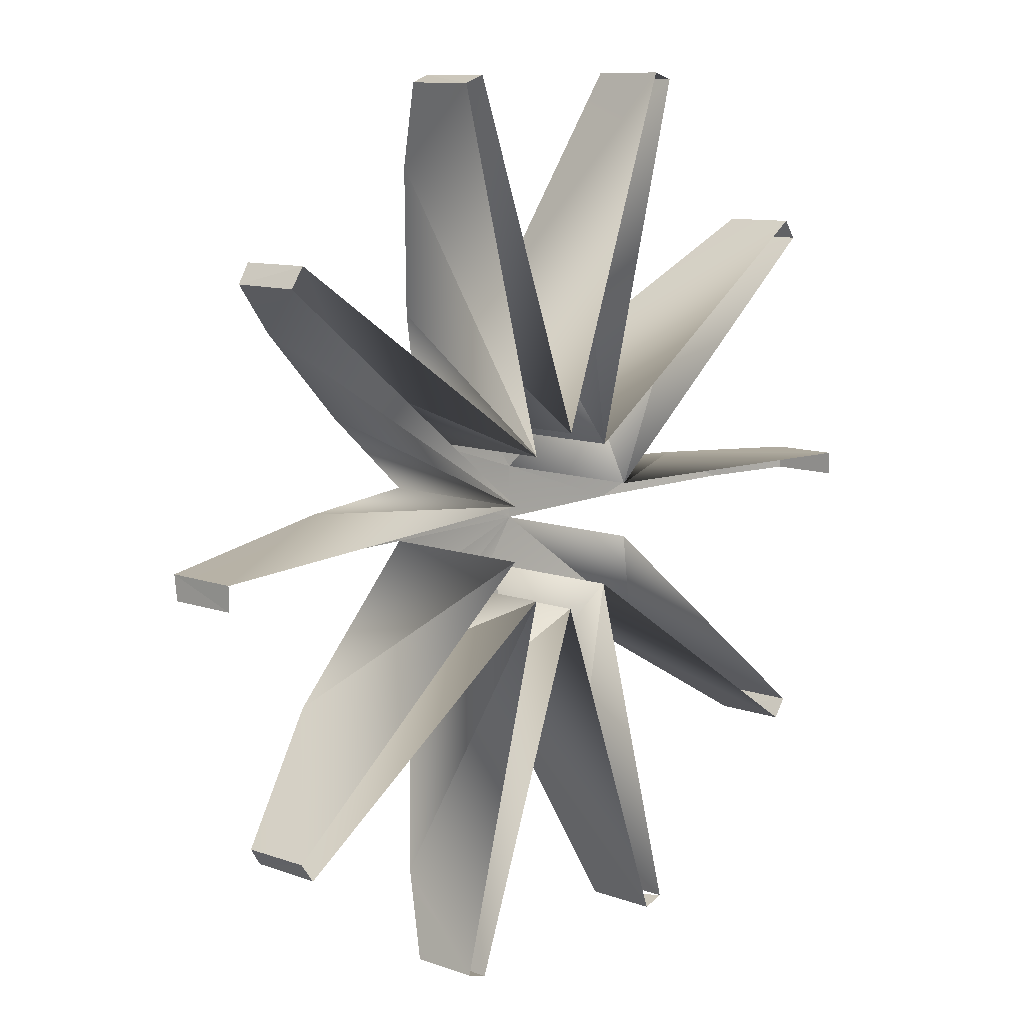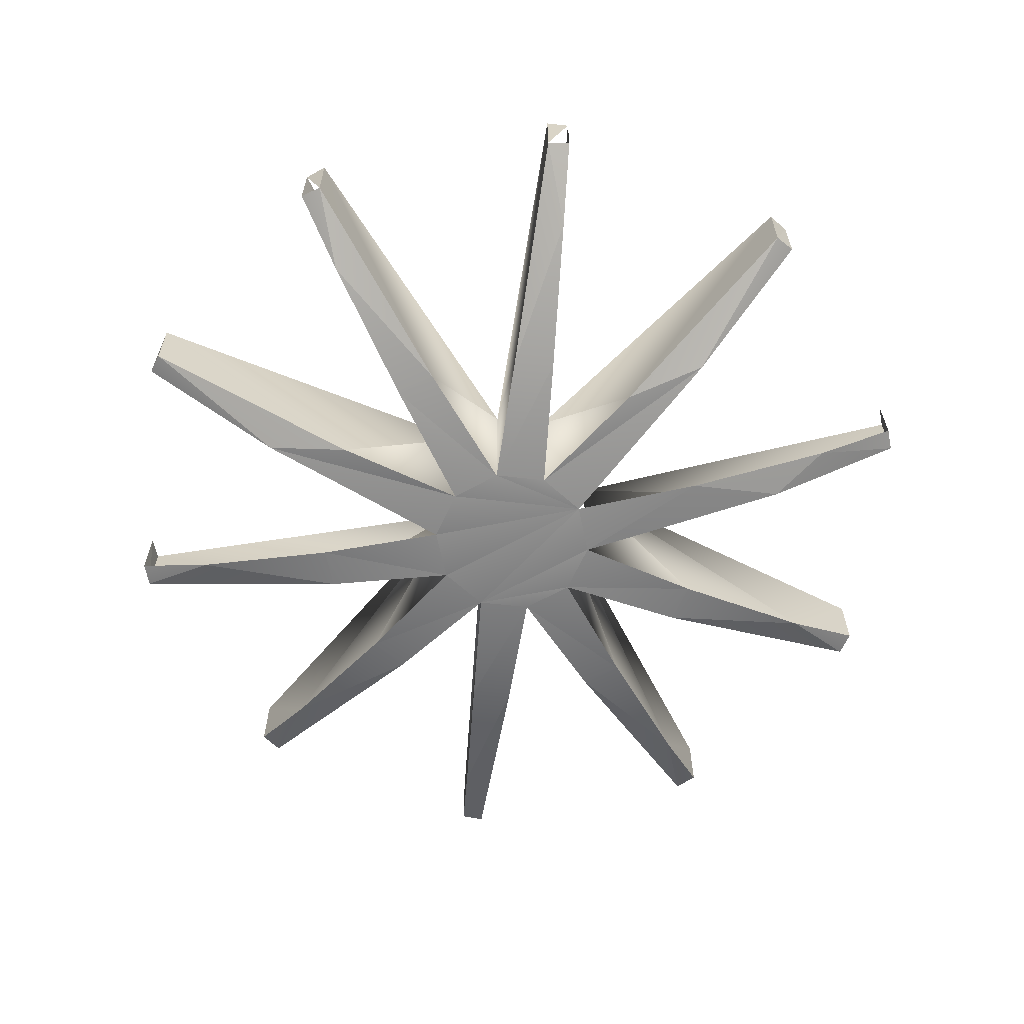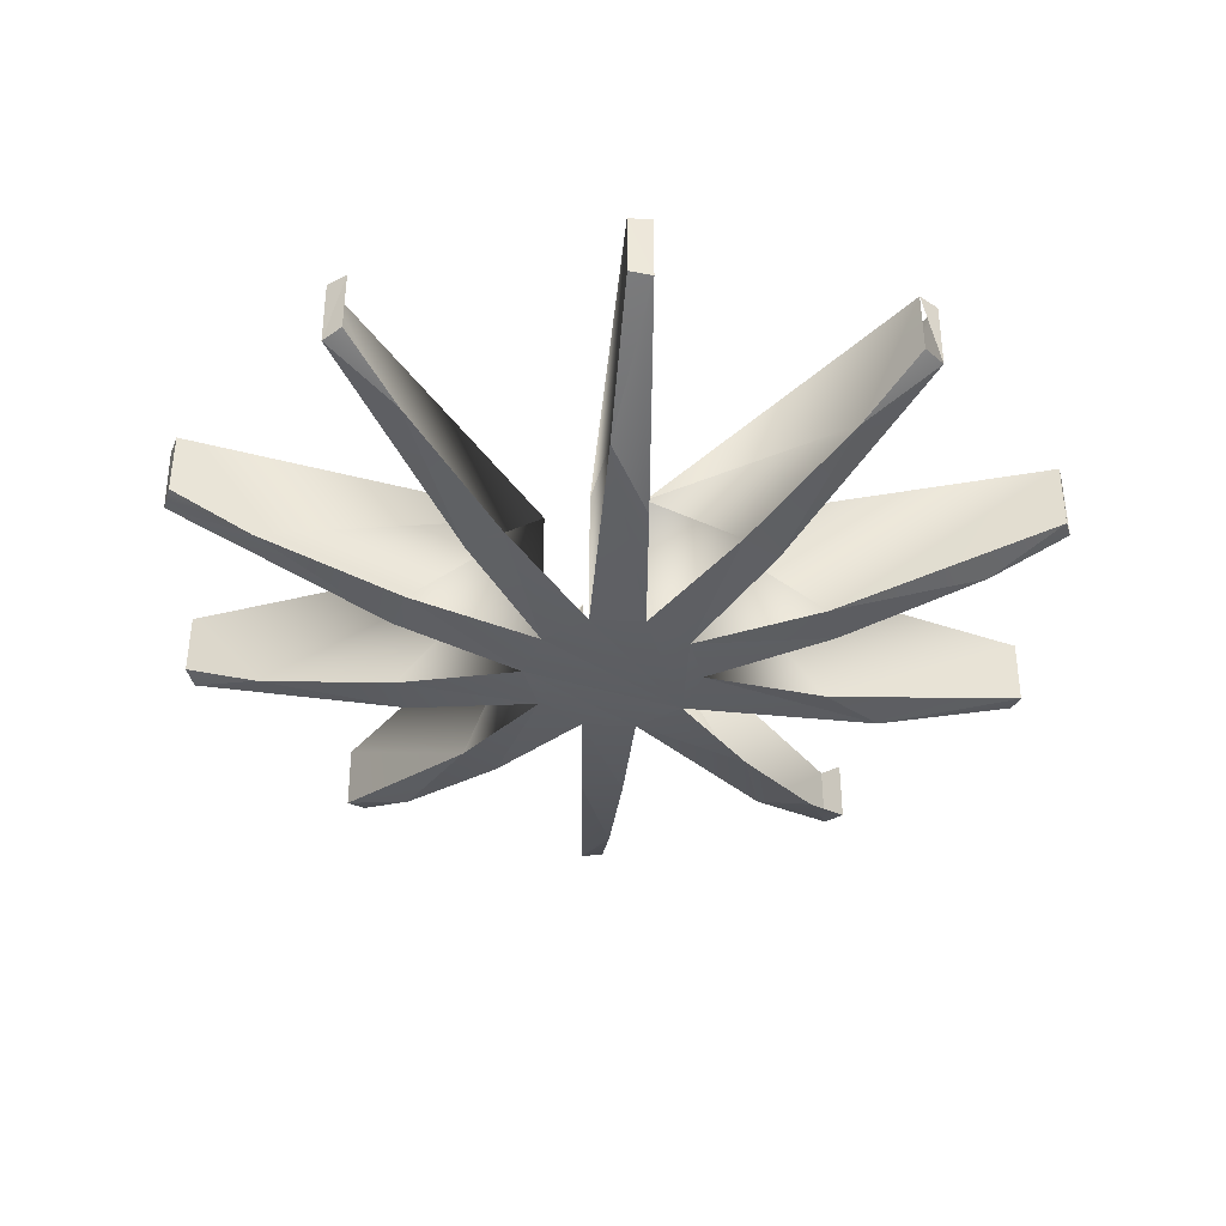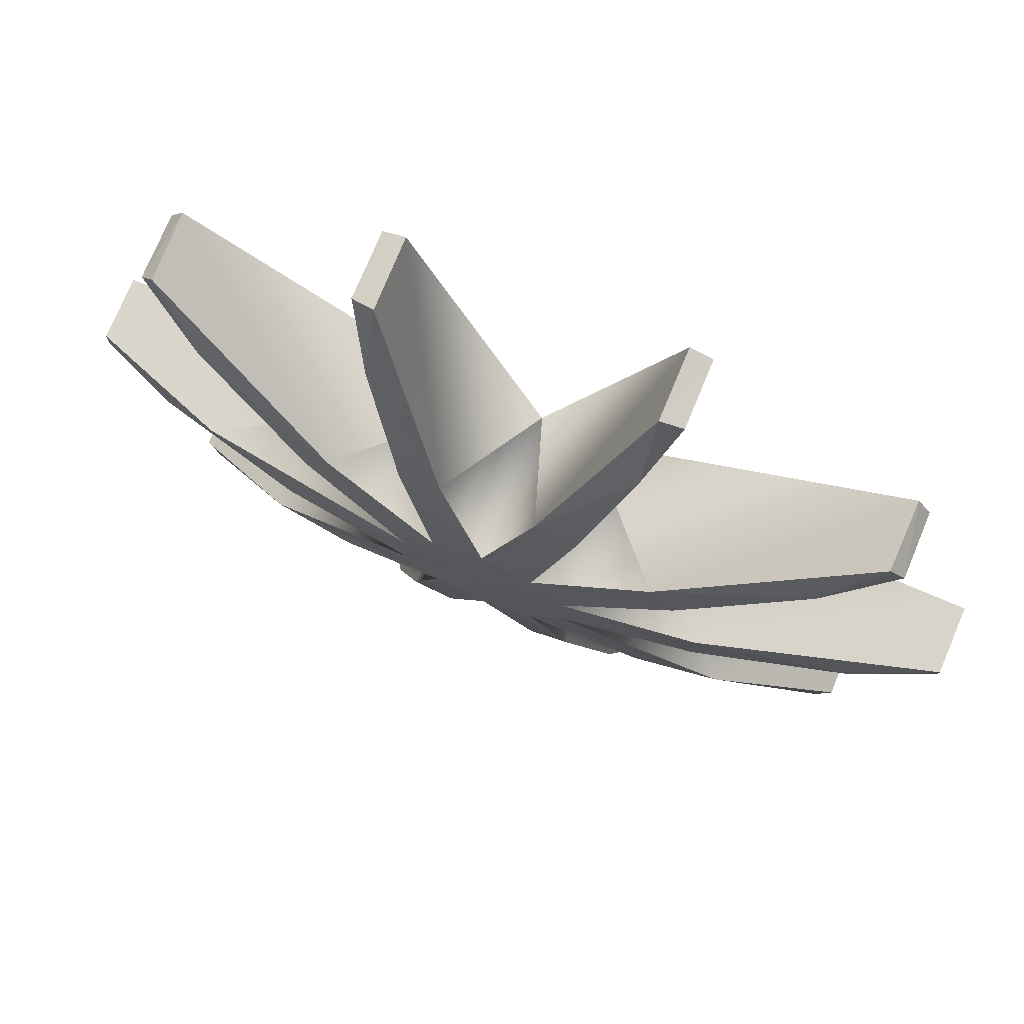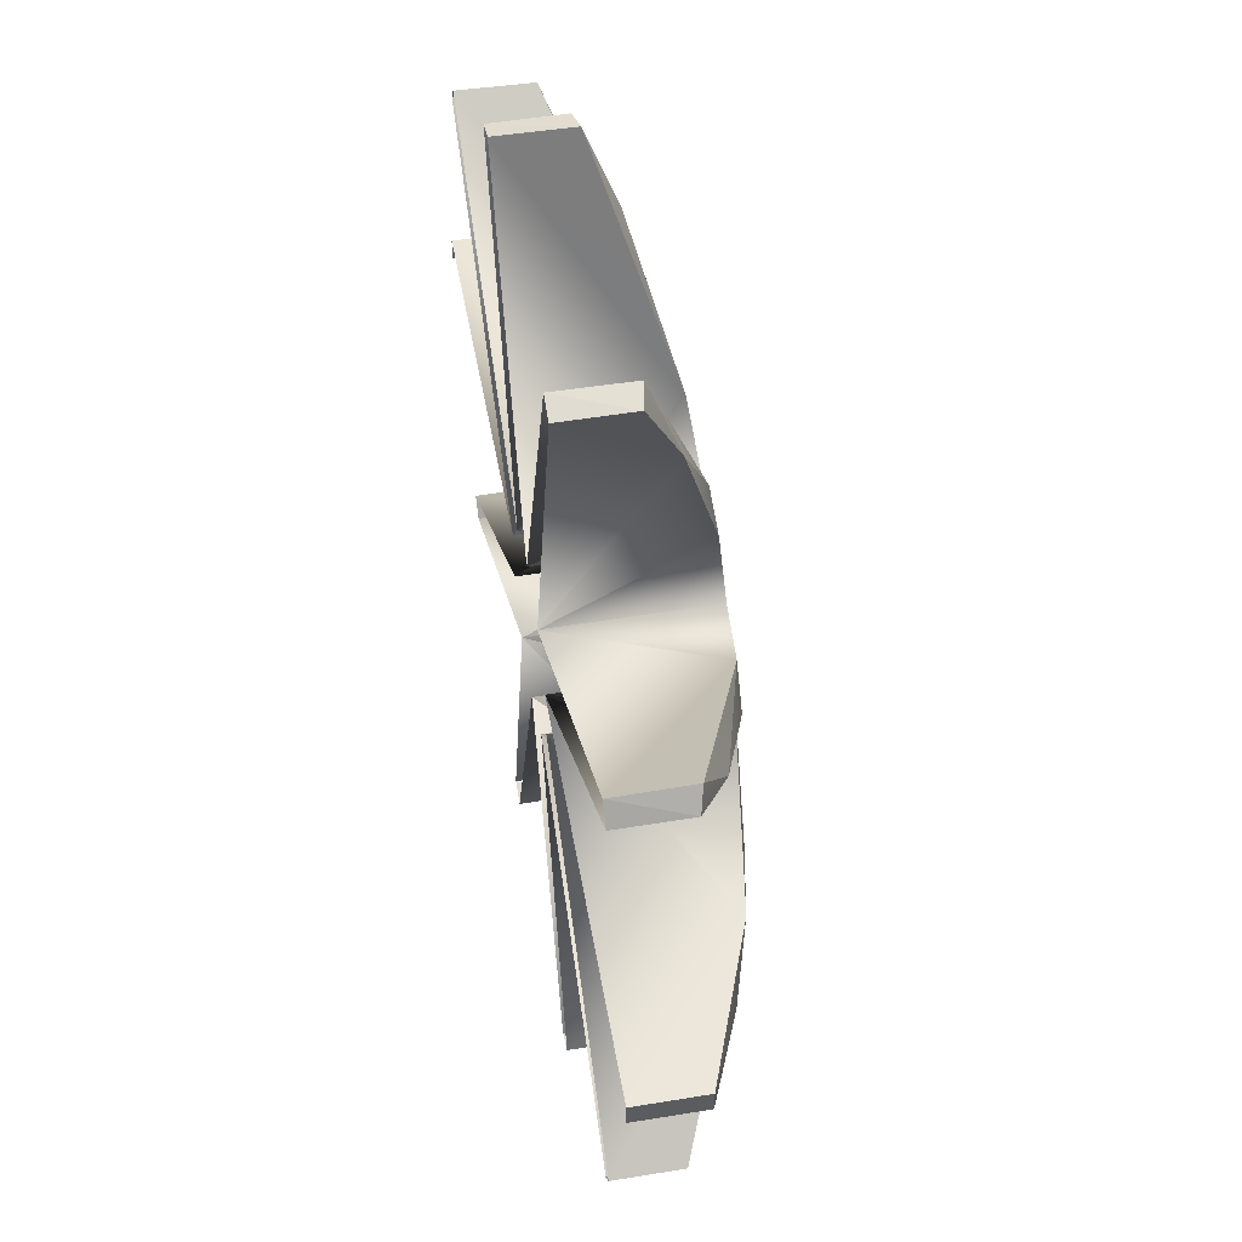
<metadata>
{"format":"obj","ext":"obj","renderer":"f3d","projection":"perspective","resolution":1024,"background":"white","views":[{"elev":10.9,"azim":-48.9,"up":"+Y"},{"elev":-62.8,"azim":11.5,"up":"+Z"},{"elev":-38.8,"azim":-57.0,"up":"+Z"},{"elev":74.4,"azim":-157.5,"up":"+Y"},{"elev":52.1,"azim":79.9,"up":"+Y"}]}
</metadata>
<code>
o BM_swC2
v 508.5 1719 -210.4
v 509.6 1382 -327.2
v 598 1696 -193.8
v 508.5 1719 -210.4
v 186.9 855.3 -473.9
v 509.6 1382 -327.2
v 510.4 1724 67.71
v 508.5 1719 -210.4
v 598 1696 -193.8
v 509.6 1382 -327.2
v 598 1696 67.71
v 598 1696 -193.8
v 186.9 855.3 -473.9
v 508.5 1719 -210.4
v 510.4 1724 67.71
v 186.9 855.3 -473.9
v 348.9 802.6 -473.9
v 509.6 1382 -327.2
v 598 1696 67.71
v 510.4 1724 67.71
v 598 1696 -193.8
v -186.9 855.3 -473.9
v -509.6 1721 -209.3
v -509.6 1382 -327.2
v -509.6 1382 -327.2
v -509.6 1721 -209.3
v -598 1696 -193.8
v -510.4 1724 67.71
v -509.6 1721 -209.3
v -186.9 855.3 -473.9
v -348.9 802.6 -473.9
v -186.9 855.3 -473.9
v -509.6 1382 -327.2
v -598 1696 67.71
v -598 1696 -193.8
v -509.6 1721 -209.3
v -598 1696 67.71
v -509.6 1382 -327.2
v -598 1696 -193.8
v 186.9 855.3 -473.9
v 0.003534 353.3 -540.6
v 348.9 802.6 -473.9
v -510.4 1724 67.71
v -598 1696 67.71
v -509.6 1721 -209.3
v 0.003534 353.3 -540.6
v -186.9 855.3 -473.9
v -348.9 802.6 -473.9
v 1419 1092 -210.4
v 651.3 582.9 -473.9
v 1222 819 -327.2
v 509.6 1382 -327.2
v 205.1 286.7 67.71
v 598 1696 67.71
v 205.1 286.7 67.71
v 509.6 1382 -327.2
v 348.9 802.6 -473.9
v 651.3 582.9 -473.9
v 751.5 445.1 -473.9
v 1222 819 -327.2
v 0.003534 353.3 -540.6
v 205.1 286.7 -540.6
v 348.9 802.6 -473.9
v 510.4 1724 67.71
v 0.003534 353.3 67.71
v 186.9 855.3 -473.9
v 1419 1092 -210.4
v 1222 819 -327.2
v 1478 1021 -193.8
v 651.3 582.9 -473.9
v 1419 1092 -210.4
v 1424 1096 67.71
v 651.3 582.9 -473.9
v 205.1 286.7 -540.6
v 751.5 445.1 -473.9
v -205.1 286.7 -540.6
v 0.003534 353.3 -540.6
v -348.9 802.6 -473.9
v -510.4 1724 67.71
v -186.9 855.3 -473.9
v 0.003534 353.3 67.71
v -205.1 286.7 67.71
v -348.9 802.6 -473.9
v -509.6 1382 -327.2
v -509.6 1382 -327.2
v -598 1696 67.71
v -205.1 286.7 67.71
v 1424 1096 67.71
v 1419 1092 -210.4
v 1478 1021 -193.8
v 1222 819 -327.2
v 1478 1021 67.71
v 1478 1021 -193.8
v 205.1 286.7 -540.6
v 0.003534 353.3 -540.6
v -205.1 286.7 -540.6
v 205.1 286.7 -540.6
v 331.9 112.2 -540.6
v 751.5 445.1 -473.9
v 0.003534 353.3 67.71
v 0.003534 353.3 -540.6
v 186.9 855.3 -473.9
v 0.003534 353.3 67.71
v -186.9 855.3 -473.9
v 0.003534 353.3 -540.6
v 348.9 802.6 -473.9
v 205.1 286.7 -540.6
v 205.1 286.7 67.71
v -205.1 286.7 -540.6
v 331.9 112.2 -540.6
v 205.1 286.7 -540.6
v 1478 1021 67.71
v 1424 1096 67.71
v 1478 1021 -193.8
v -205.1 286.7 -540.6
v -651.3 582.9 -473.9
v -751.5 445.1 -473.9
v 1424 1096 67.71
v 205.1 286.7 67.71
v 651.3 582.9 -473.9
v 205.1 286.7 67.71
v 205.1 286.7 -540.6
v 651.3 582.9 -473.9
v 331.9 112.2 67.71
v 1222 819 -327.2
v 751.5 445.1 -473.9
v -205.1 286.7 67.71
v -205.1 286.7 -540.6
v -348.9 802.6 -473.9
v -751.5 445.1 -473.9
v -651.3 582.9 -473.9
v -1222 819 -327.2
v -331.8 112.2 -540.6
v -205.1 286.7 -540.6
v -751.5 445.1 -473.9
v 1222 819 -327.2
v 331.9 112.2 67.71
v 1478 1021 67.71
v -205.1 286.7 -540.6
v 331.9 -103.5 -540.6
v 331.9 112.2 -540.6
v -651.3 582.9 -473.9
v -1419 1092 -210.4
v -1222 819 -327.2
v 331.9 -103.5 -540.6
v -205.1 286.7 -540.6
v -331.8 112.2 -540.6
v -205.1 286.7 67.71
v -651.3 582.9 -473.9
v -205.1 286.7 -540.6
v 751.5 445.1 -473.9
v 331.9 112.2 -540.6
v 331.9 112.2 67.71
v -1424 1096 67.71
v -1419 1092 -210.4
v -651.3 582.9 -473.9
v 331.9 112.2 -540.6
v 331.9 -103.5 -540.6
v 867 -80.87 -473.9
v 1230 73.68 -401.6
v 331.9 112.2 -540.6
v 867 -80.87 -473.9
v 331.9 -103.5 -540.6
v -331.8 112.2 -540.6
v -331.8 -103.5 -540.6
v -1424 1096 67.71
v -651.3 582.9 -473.9
v -205.1 286.7 67.71
v -1222 819 -327.2
v -1419 1092 -210.4
v -1478 1021 -193.8
v 1230 73.68 -401.6
v 331.9 112.2 67.71
v 331.9 112.2 -540.6
v -331.8 112.2 67.71
v -751.5 445.1 -473.9
v -1222 819 -327.2
v -331.8 112.2 67.71
v -331.8 112.2 -540.6
v -751.5 445.1 -473.9
v -1419 1092 -210.4
v -1424 1096 67.71
v -1478 1021 -193.8
v -1478 1021 67.71
v -1222 819 -327.2
v -1478 1021 -193.8
v 331.9 -103.5 -540.6
v -331.8 -103.5 -540.6
v -205.1 -278 -540.6
v -331.8 -103.5 -540.6
v -331.8 112.2 -540.6
v -867 -80.87 -473.9
v 867 -80.87 -473.9
v 1467 -54.81 -327.2
v 1230 73.68 -401.6
v -331.8 112.2 -540.6
v -867 89.55 -473.9
v -867 -80.87 -473.9
v 0.003534 -344.6 -540.6
v 205.1 -278 -540.6
v 331.9 -103.5 -540.6
v -331.8 112.2 67.71
v -867 89.55 -473.9
v -331.8 112.2 -540.6
v -1222 819 -327.2
v -1478 1021 67.71
v -331.8 112.2 67.71
v 331.9 -103.5 -540.6
v -205.1 -278 -540.6
v 0.003534 -344.6 -540.6
v -1424 1096 67.71
v -1478 1021 67.71
v -1478 1021 -193.8
v 1230 73.68 -401.6
v 1467 -54.81 -327.2
v 1793 50.35 -193.8
v 331.9 -103.5 -540.6
v 205.1 -278 -540.6
v 992.3 -628.1 -418.9
v 1230 73.68 -401.6
v 1793 50.35 67.71
v 331.9 112.2 67.71
v 992.3 -628.1 -418.9
v 331.9 -103.5 67.71
v 331.9 -103.5 -540.6
v 1230 73.68 -401.6
v 1793 50.35 -193.8
v 1793 50.35 67.71
v 205.1 -278 -540.6
v 0.003534 -344.6 -540.6
v 348.9 -794 -473.9
v 1467 -54.81 -327.2
v 1793 -41.67 -193.8
v 1793 50.35 -193.8
v -867 -80.87 -473.9
v -867 89.55 -473.9
v -1467 -54.81 -327.2
v -205.1 -278 -540.6
v -331.8 -103.5 -540.6
v -992.3 -628.1 -418.9
v 205.1 -278 -540.6
v 651.3 -574.2 -473.9
v 992.3 -628.1 -418.9
v 205.1 -278 67.71
v 651.3 -574.2 -473.9
v 205.1 -278 -540.6
v 0.003534 -344.6 -540.6
v -205.1 -278 -540.6
v -348.9 -794 -473.9
v 205.1 -278 67.71
v 205.1 -278 -540.6
v 348.9 -794 -473.9
v -992.3 -628.1 -418.9
v -331.8 -103.5 -540.6
v -331.8 -103.5 67.71
v -1793 50.35 67.71
v -867 89.55 -473.9
v -331.8 112.2 67.71
v -205.1 -278 67.71
v -205.1 -278 -540.6
v -651.3 -574.2 -473.9
v 1793 50.35 -193.8
v 1793 -41.67 -193.8
v 1793 -41.68 67.71
v -348.9 -794 -473.9
v -205.1 -278 -540.6
v -205.1 -278 67.71
v 1793 50.35 67.71
v 1793 50.35 -193.8
v 1793 -41.68 67.71
v -867 89.55 -473.9
v -1790 50.28 -209.3
v -1467 -54.81 -327.2
v 0.003534 -344.6 67.71
v 186.9 -846.6 -473.9
v 0.003534 -344.6 -540.6
v 0.003534 -344.6 -540.6
v 186.9 -846.6 -473.9
v 348.9 -794 -473.9
v 0.003534 -344.6 67.71
v 0.003534 -344.6 -540.6
v -186.9 -846.6 -473.9
v -651.3 -574.2 -473.9
v -205.1 -278 -540.6
v -992.3 -628.1 -418.9
v -186.9 -846.6 -473.9
v 0.003534 -344.6 -540.6
v -348.9 -794 -473.9
v -1793 50.35 67.71
v -1790 50.28 -209.3
v -867 89.55 -473.9
v 651.3 -574.2 -473.9
v 1421 -1085 -209.3
v 992.3 -628.1 -418.9
v 992.3 -628.1 -418.9
v 1478 -1013 67.71
v 331.9 -103.5 67.71
v 1424 -1087 67.71
v 651.3 -574.2 -473.9
v 205.1 -278 67.71
v -1467 -54.81 -327.2
v -1790 50.28 -209.3
v -1793 -41.67 -193.8
v 205.1 -278 67.71
v 348.9 -794 -473.9
v 509.6 -1373 -327.2
v 348.9 -794 -473.9
v 186.9 -846.6 -473.9
v 509.6 -1373 -327.2
v -205.1 -278 67.71
v -509.6 -1373 -327.2
v -348.9 -794 -473.9
v -1793 -41.68 67.71
v -1793 -41.67 -193.8
v -1790 50.28 -209.3
v -1424 -1087 67.71
v -205.1 -278 67.71
v -651.3 -574.2 -473.9
v -186.9 -846.6 -473.9
v -348.9 -794 -473.9
v -509.6 -1373 -327.2
v -1793 50.35 67.71
v -1793 -41.68 67.71
v -1790 50.28 -209.3
v 992.3 -628.1 -418.9
v 1421 -1085 -209.3
v 1478 -1013 -193.8
v -992.3 -628.1 -418.9
v -331.8 -103.5 67.71
v -1478 -1013 67.71
v -1421 -1085 -209.3
v -651.3 -574.2 -473.9
v -992.3 -628.1 -418.9
v 1424 -1087 67.71
v 1421 -1085 -209.3
v 651.3 -574.2 -473.9
v 992.3 -628.1 -418.9
v 1478 -1013 -193.8
v 1478 -1013 67.71
v 510.4 -1716 67.71
v 186.9 -846.6 -473.9
v 0.003534 -344.6 67.71
v -510.4 -1716 67.71
v 0.003534 -344.6 67.71
v -186.9 -846.6 -473.9
v 509.6 -1373 -327.2
v 598 -1687 67.71
v 205.1 -278 67.71
v 1478 -1013 67.71
v 1478 -1013 -193.8
v 1421 -1085 -209.3
v 186.9 -846.6 -473.9
v 509.6 -1713 -209.3
v 509.6 -1373 -327.2
v -651.3 -574.2 -473.9
v -1421 -1085 -209.3
v -1424 -1087 67.71
v -1421 -1085 -209.3
v -992.3 -628.1 -418.9
v -1478 -1013 -193.8
v 1424 -1087 67.71
v 1478 -1013 67.71
v 1421 -1085 -209.3
v -509.6 -1373 -327.2
v -205.1 -278 67.71
v -598 -1687 67.71
v -992.3 -628.1 -418.9
v -1478 -1013 67.71
v -1478 -1013 -193.8
v -509.6 -1713 -209.3
v -186.9 -846.6 -473.9
v -509.6 -1373 -327.2
v 510.4 -1716 67.71
v 509.6 -1713 -209.3
v 186.9 -846.6 -473.9
v -186.9 -846.6 -473.9
v -509.6 -1713 -209.3
v -510.4 -1716 67.71
v -1421 -1085 -209.3
v -1478 -1013 -193.8
v -1478 -1013 67.71
v 509.6 -1373 -327.2
v 509.6 -1713 -209.3
v 598 -1687 -193.8
v 598 -1687 67.71
v 509.6 -1373 -327.2
v 598 -1687 -193.8
v -1424 -1087 67.71
v -1421 -1085 -209.3
v -1478 -1013 67.71
v -509.6 -1713 -209.3
v -509.6 -1373 -327.2
v -598 -1687 -193.8
v -509.6 -1373 -327.2
v -598 -1687 67.71
v -598 -1687 -193.8
v 510.4 -1716 67.71
v 598 -1687 67.71
v 509.6 -1713 -209.3
v -510.4 -1716 67.71
v -509.6 -1713 -209.3
v -598 -1687 67.71
f 3 2 1
f 6 5 4
f 9 8 7
f 12 11 10
f 15 14 13
f 18 17 16
f 21 20 19
f 24 23 22
f 27 26 25
f 30 29 28
f 33 32 31
f 36 35 34
f 39 38 37
f 42 41 40
f 45 44 43
f 48 47 46
f 51 50 49
f 54 53 52
f 57 56 55
f 60 59 58
f 63 62 61
f 66 65 64
f 69 68 67
f 72 71 70
f 75 74 73
f 78 77 76
f 81 80 79
f 84 83 82
f 87 86 85
f 90 89 88
f 93 92 91
f 96 95 94
f 99 98 97
f 102 101 100
f 105 104 103
f 108 107 106
f 111 110 109
f 114 113 112
f 117 116 115
f 120 119 118
f 123 122 121
f 126 125 124
f 129 128 127
f 132 131 130
f 135 134 133
f 138 137 136
f 141 140 139
f 144 143 142
f 147 146 145
f 150 149 148
f 153 152 151
f 156 155 154
f 159 158 157
f 162 161 160
f 165 164 163
f 168 167 166
f 171 170 169
f 174 173 172
f 177 176 175
f 180 179 178
f 183 182 181
f 186 185 184
f 189 188 187
f 192 191 190
f 195 194 193
f 198 197 196
f 201 200 199
f 204 203 202
f 207 206 205
f 210 209 208
f 213 212 211
f 216 215 214
f 219 218 217
f 222 221 220
f 225 224 223
f 228 227 226
f 231 230 229
f 234 233 232
f 237 236 235
f 240 239 238
f 243 242 241
f 246 245 244
f 249 248 247
f 252 251 250
f 255 254 253
f 258 257 256
f 261 260 259
f 264 263 262
f 267 266 265
f 270 269 268
f 273 272 271
f 276 275 274
f 279 278 277
f 282 281 280
f 285 284 283
f 288 287 286
f 291 290 289
f 294 293 292
f 297 296 295
f 300 299 298
f 303 302 301
f 306 305 304
f 309 308 307
f 312 311 310
f 315 314 313
f 318 317 316
f 321 320 319
f 324 323 322
f 327 326 325
f 330 329 328
f 333 332 331
f 336 335 334
f 339 338 337
f 342 341 340
f 345 344 343
f 348 347 346
f 351 350 349
f 354 353 352
f 357 356 355
f 360 359 358
f 363 362 361
f 366 365 364
f 369 368 367
f 372 371 370
f 375 374 373
f 378 377 376
f 381 380 379
f 384 383 382
f 387 386 385
f 390 389 388
f 393 392 391
f 396 395 394
f 399 398 397
f 402 401 400

</code>
